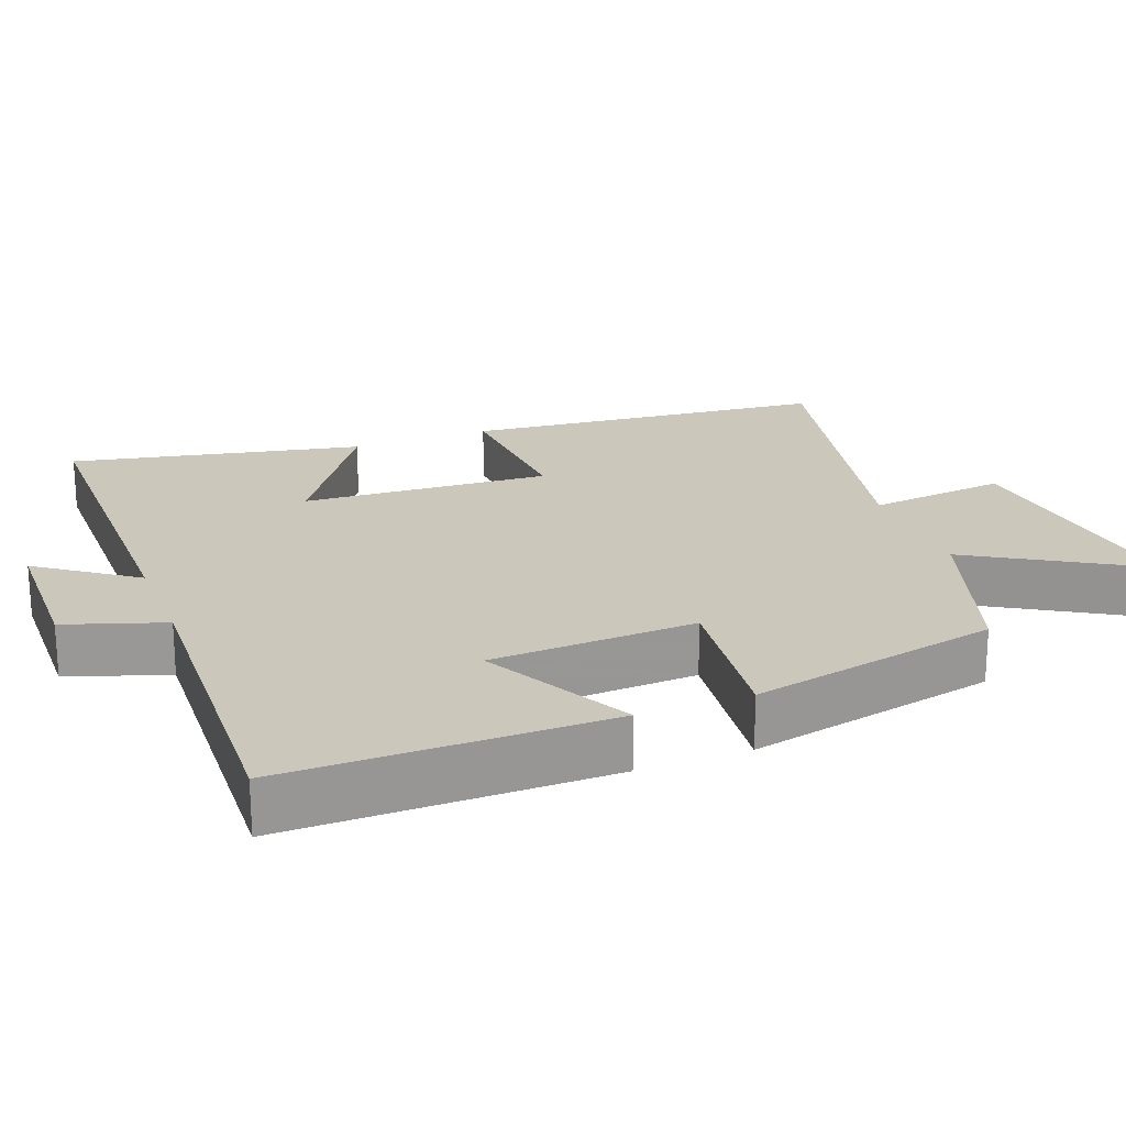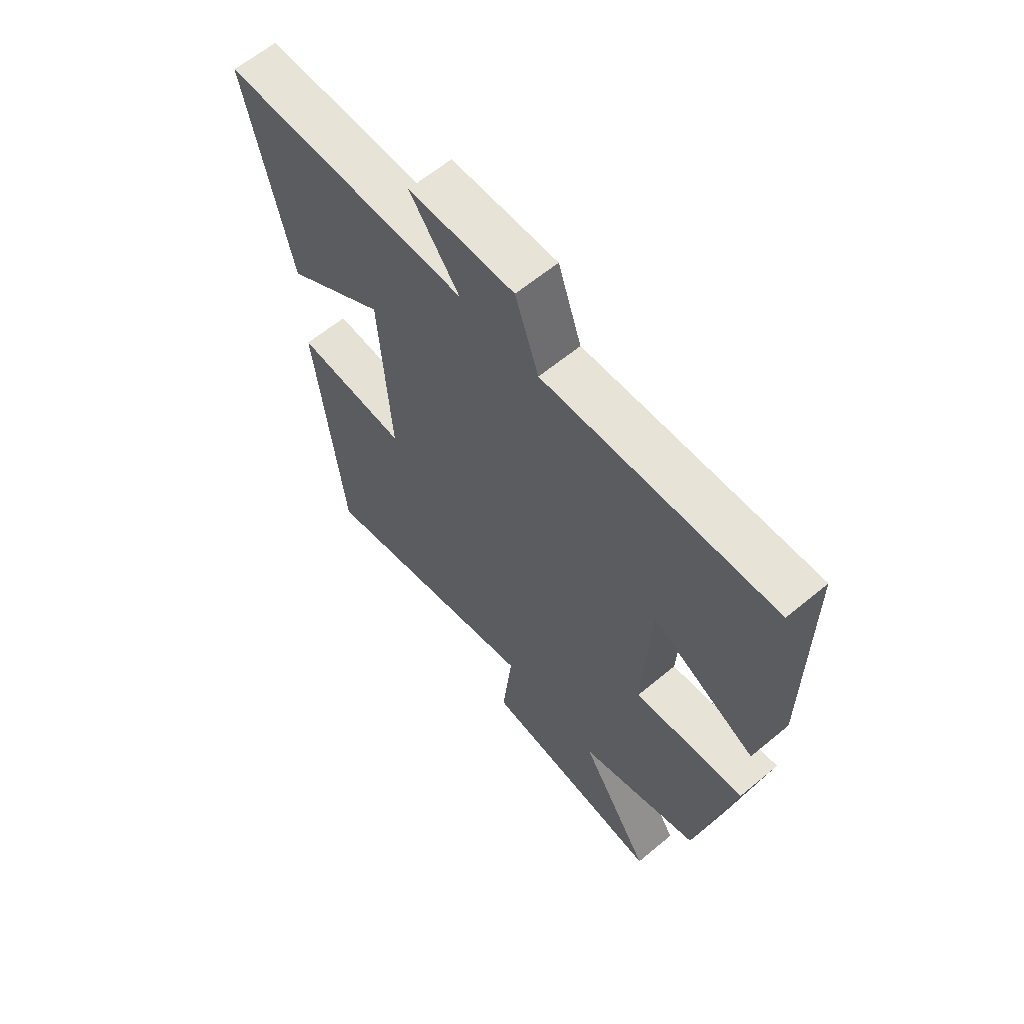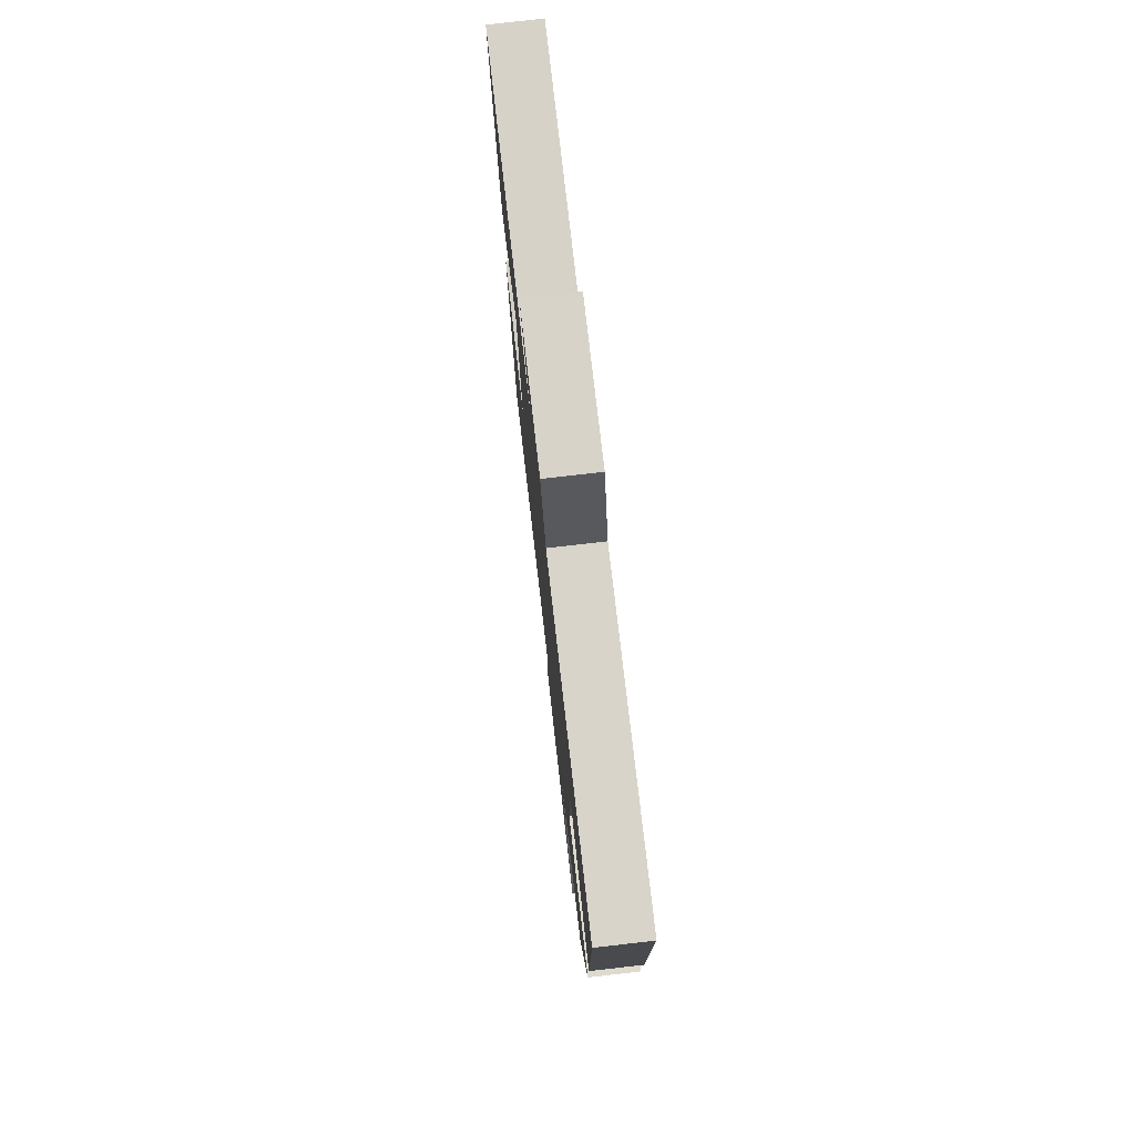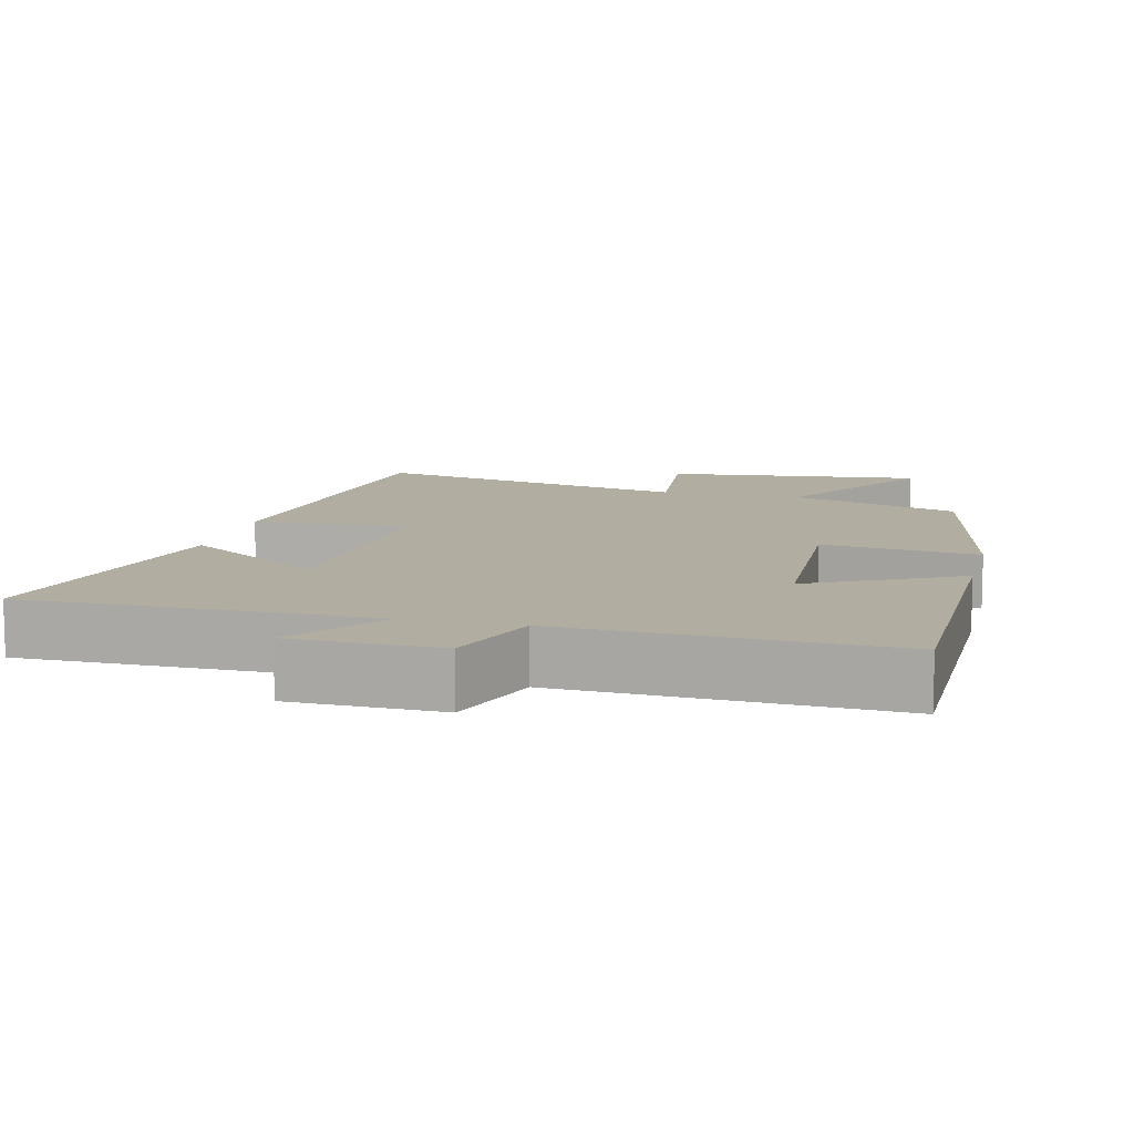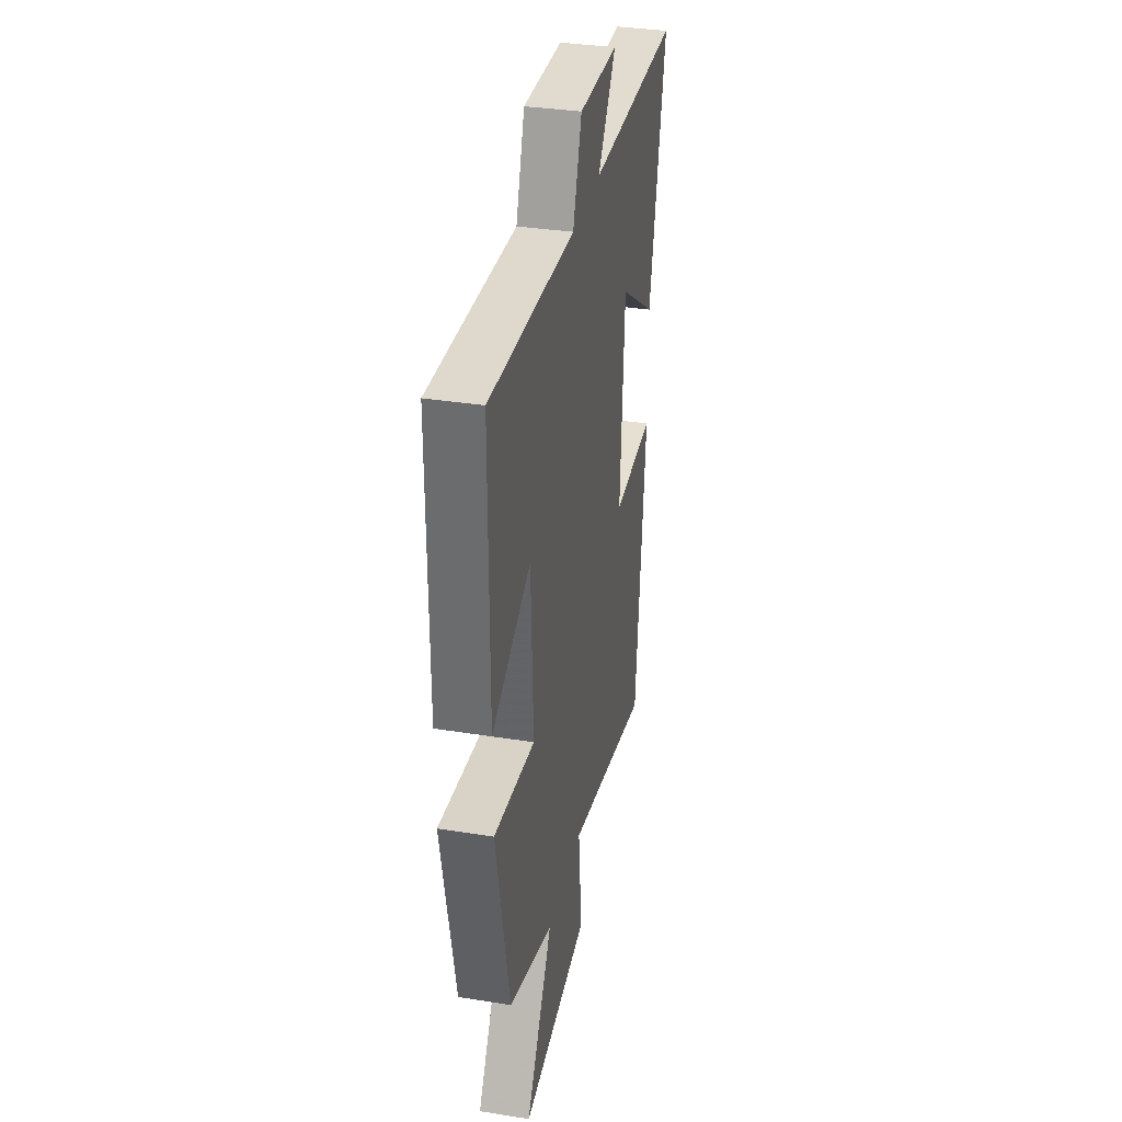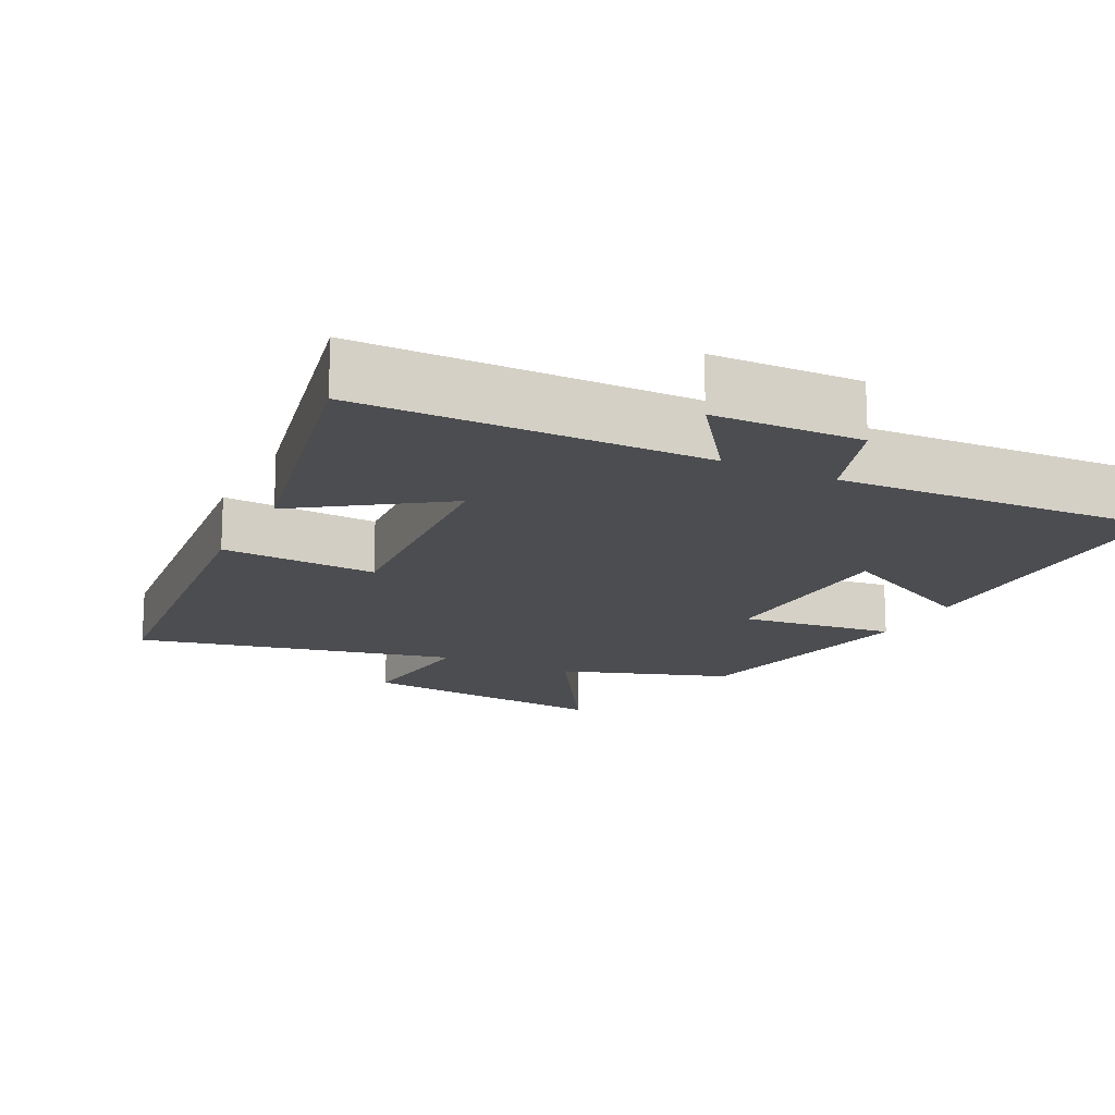
<metadata>
{"format":"obj","ext":"obj","renderer":"f3d","projection":"perspective","resolution":1024,"background":"white","views":[{"elev":21.7,"azim":68.8,"up":"+Y"},{"elev":62.5,"azim":49.9,"up":"+Z"},{"elev":77.8,"azim":83.5,"up":"+Z"},{"elev":10.3,"azim":13.9,"up":"+Y"},{"elev":34.6,"azim":102.1,"up":"+Z"},{"elev":-16.1,"azim":-26.4,"up":"+Y"}]}
</metadata>
<code>
v -0.586 0.07 0.498
v -0.106 0.07 0.5
v -0.202 0.07 0.632
v 0.004 0.07 0.636
v 0.05 0.07 0.5
v 0.499 0.07 0.521
v 0.5 0.07 0.077
v 0.296 0.07 0.183
v 0.284 0.07 -0.101
v 0.5 0.07 -0.075
v 0.429 0.07 -0.421
v 0.194 0.07 -0.5
v 0.334 0.07 -0.733
v -0.024 0.07 -0.693
v -0.004 0.07 -0.5
v -0.448 0.07 -0.599
v -0.5 0.07 -0.098
v -0.283 0.07 -0.111
v -0.305 0.07 0.231
v -0.5 0.07 0.098
v -0.586 0 0.498
v -0.106 0 0.5
v -0.202 0 0.632
v 0.004 0 0.636
v 0.05 0 0.5
v 0.499 0 0.521
v 0.5 0 0.077
v 0.296 0 0.183
v 0.284 0 -0.101
v 0.5 0 -0.075
v 0.429 0 -0.421
v 0.194 0 -0.5
v 0.334 0 -0.733
v -0.024 0 -0.693
v -0.004 0 -0.5
v -0.448 0 -0.599
v -0.5 0 -0.098
v -0.283 0 -0.111
v -0.305 0 0.231
v -0.5 0 0.098
f 19 20 1 2
f 18 19 2
f 15 16 17 18
f 15 18 2
f 12 13 14 15
f 12 15 2
f 9 10 11 12
f 8 9 12 2
f 5 6 7 8
f 5 8 2 3
f 3 4 5
f 22 21 40 39
f 22 39 38
f 38 37 36 35
f 22 38 35
f 35 34 33 32
f 22 35 32
f 32 31 30 29
f 22 32 29 28
f 28 27 26 25
f 23 22 28 25
f 25 24 23
f 1 21 22 2
f 2 22 23 3
f 3 23 24 4
f 4 24 25 5
f 5 25 26 6
f 6 26 27 7
f 7 27 28 8
f 8 28 29 9
f 9 29 30 10
f 10 30 31 11
f 11 31 32 12
f 12 32 33 13
f 13 33 34 14
f 14 34 35 15
f 15 35 36 16
f 16 36 37 17
f 17 37 38 18
f 18 38 39 19
f 19 39 40 20
f 20 40 21 1

</code>
